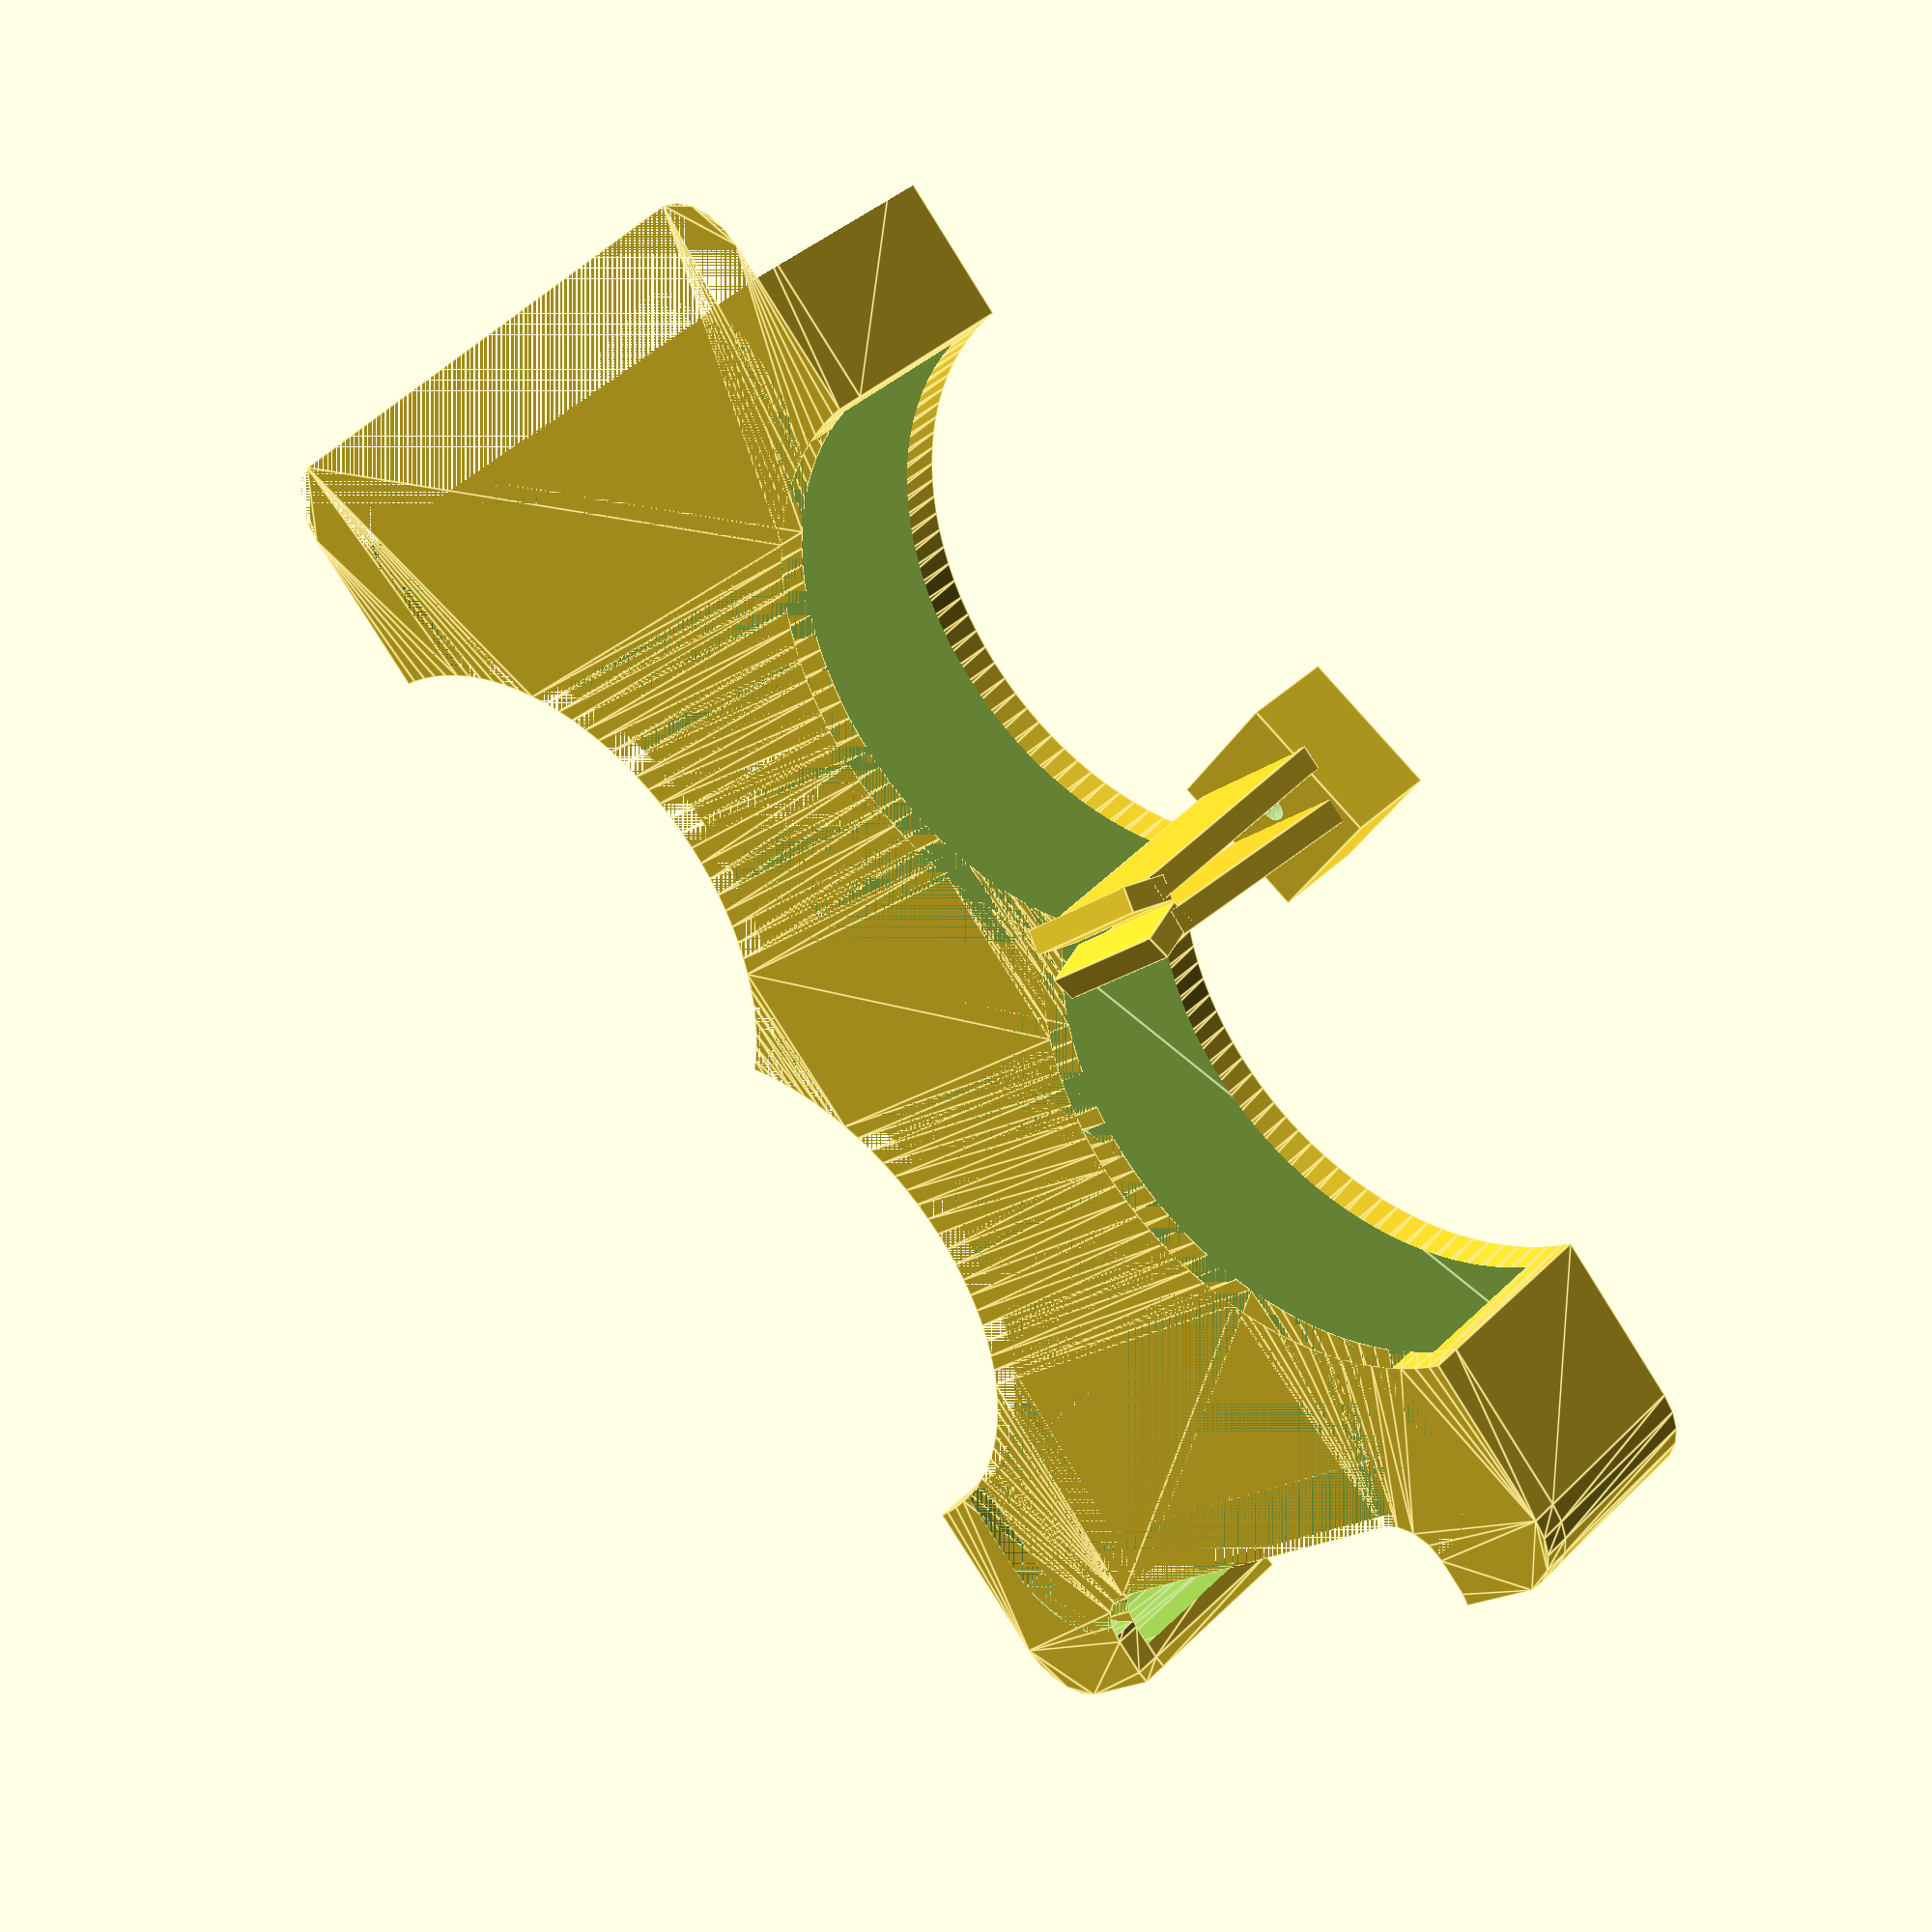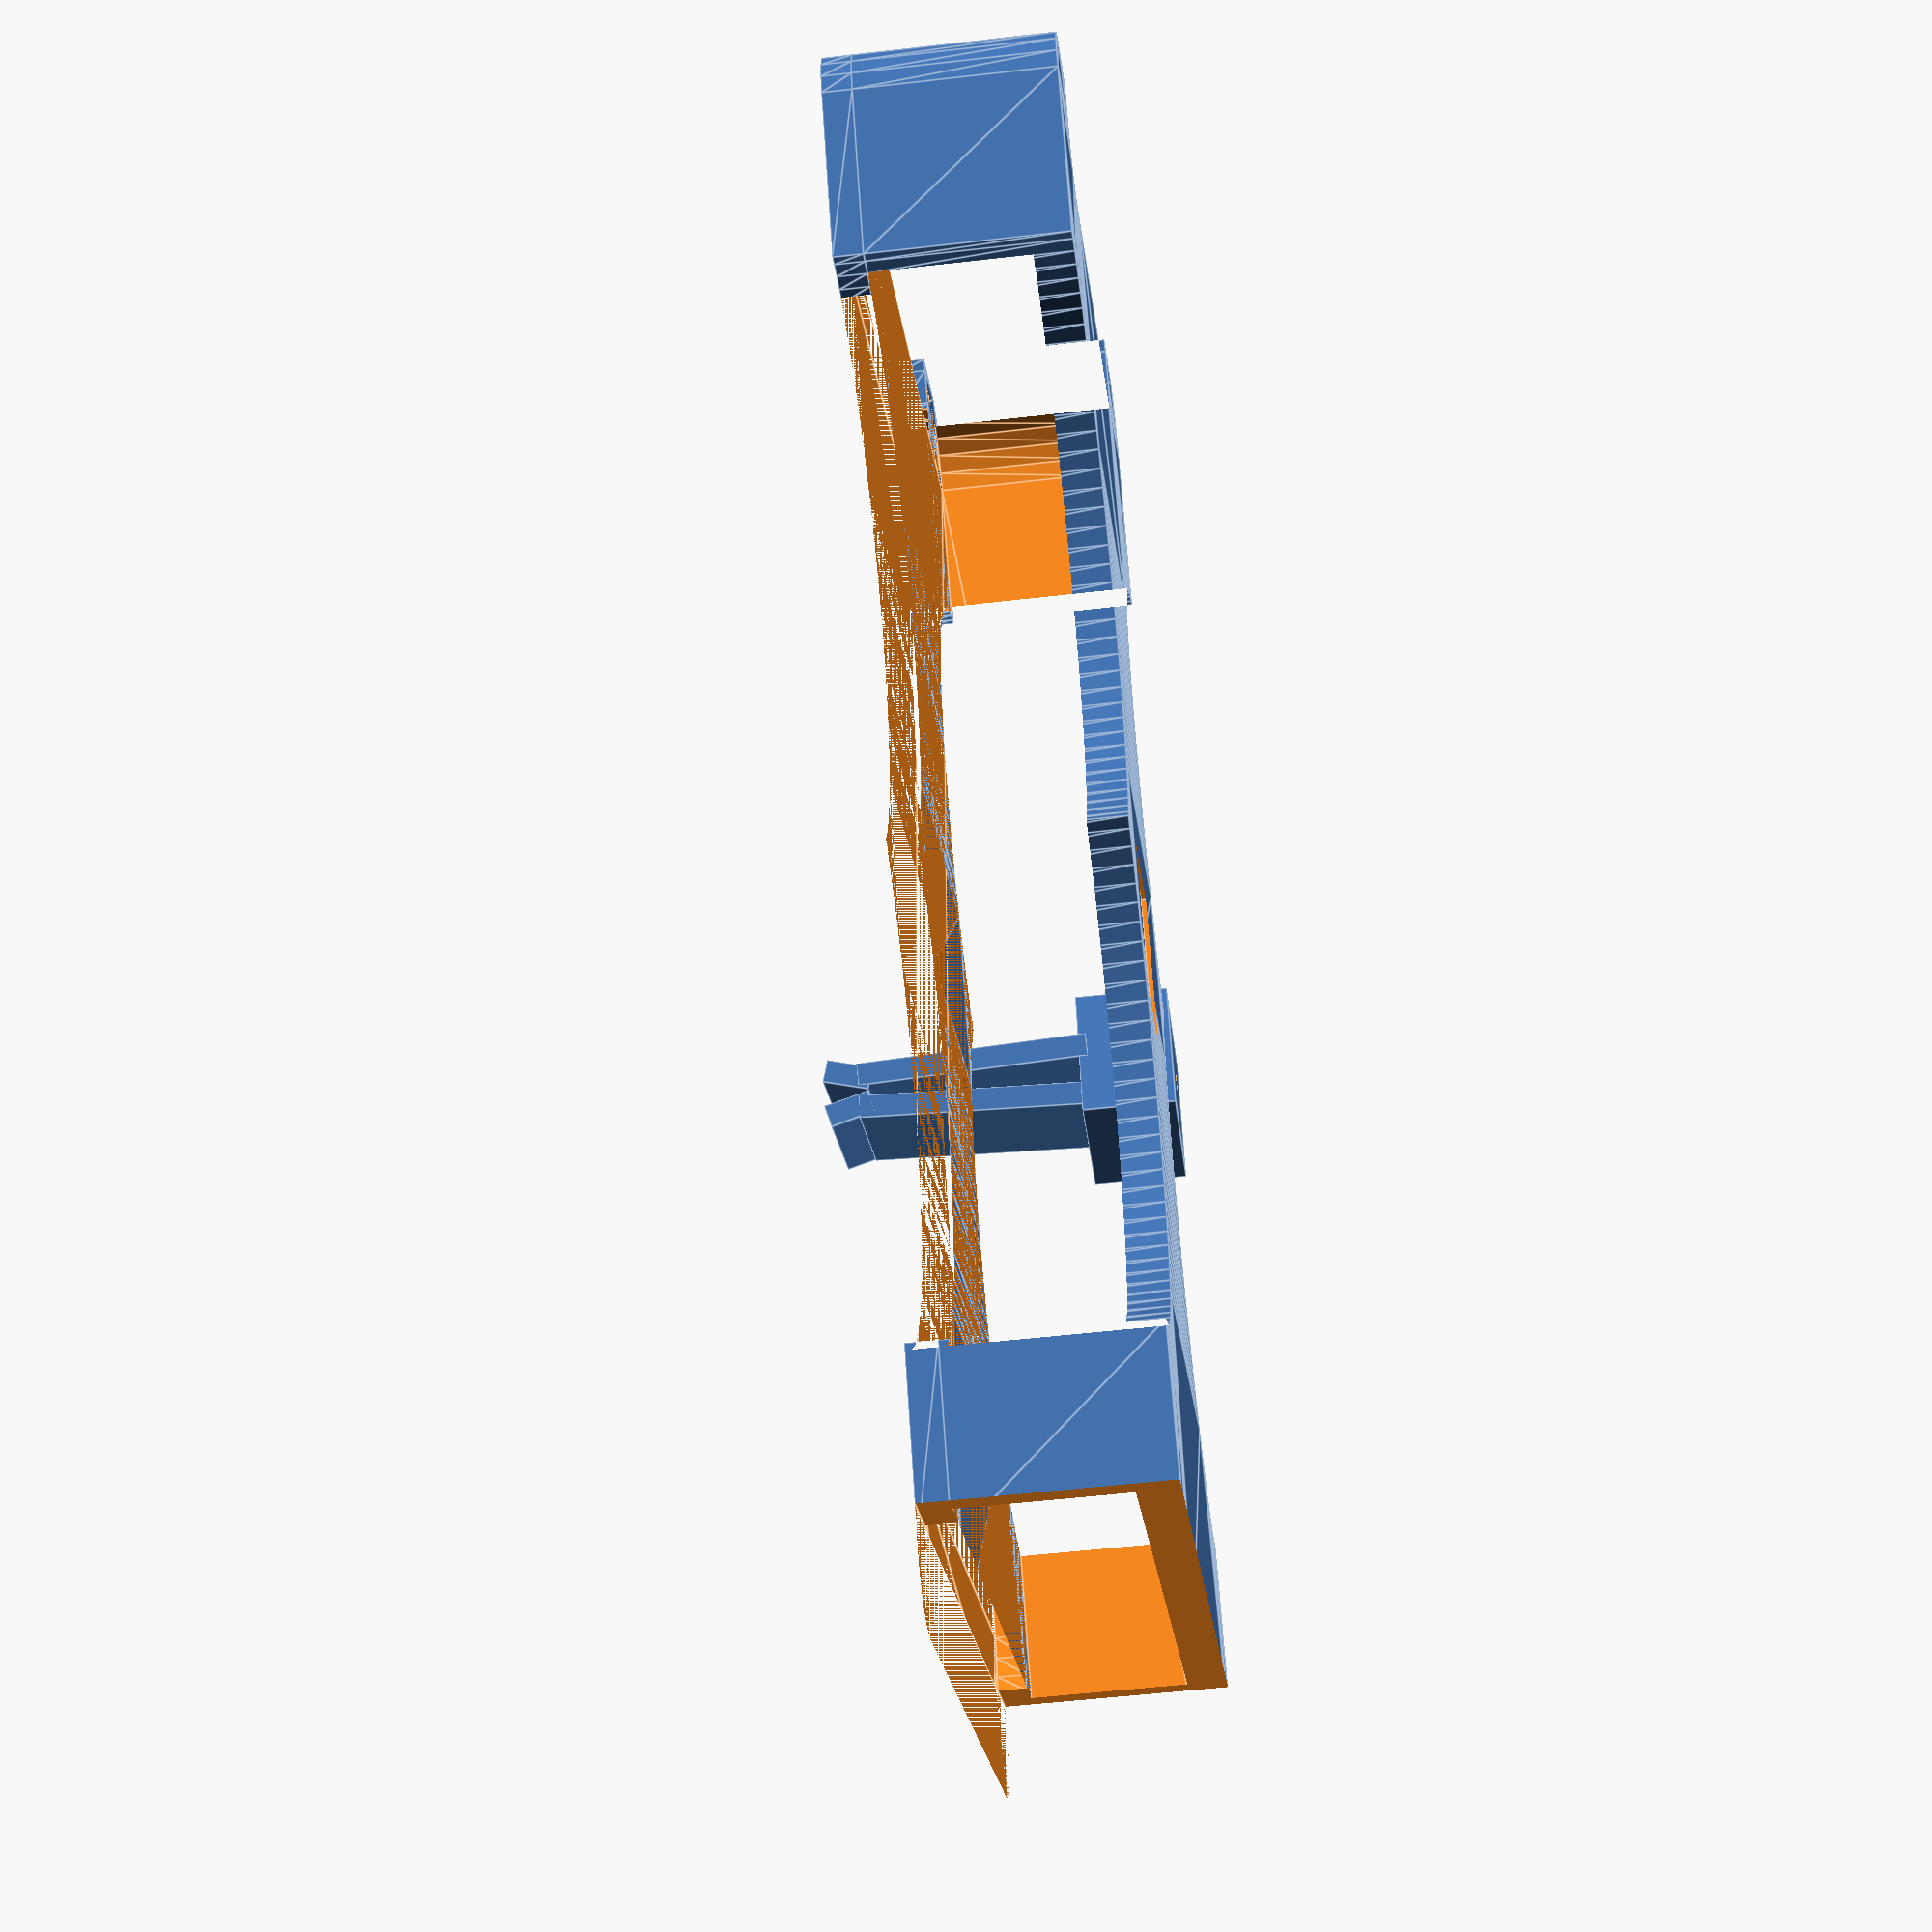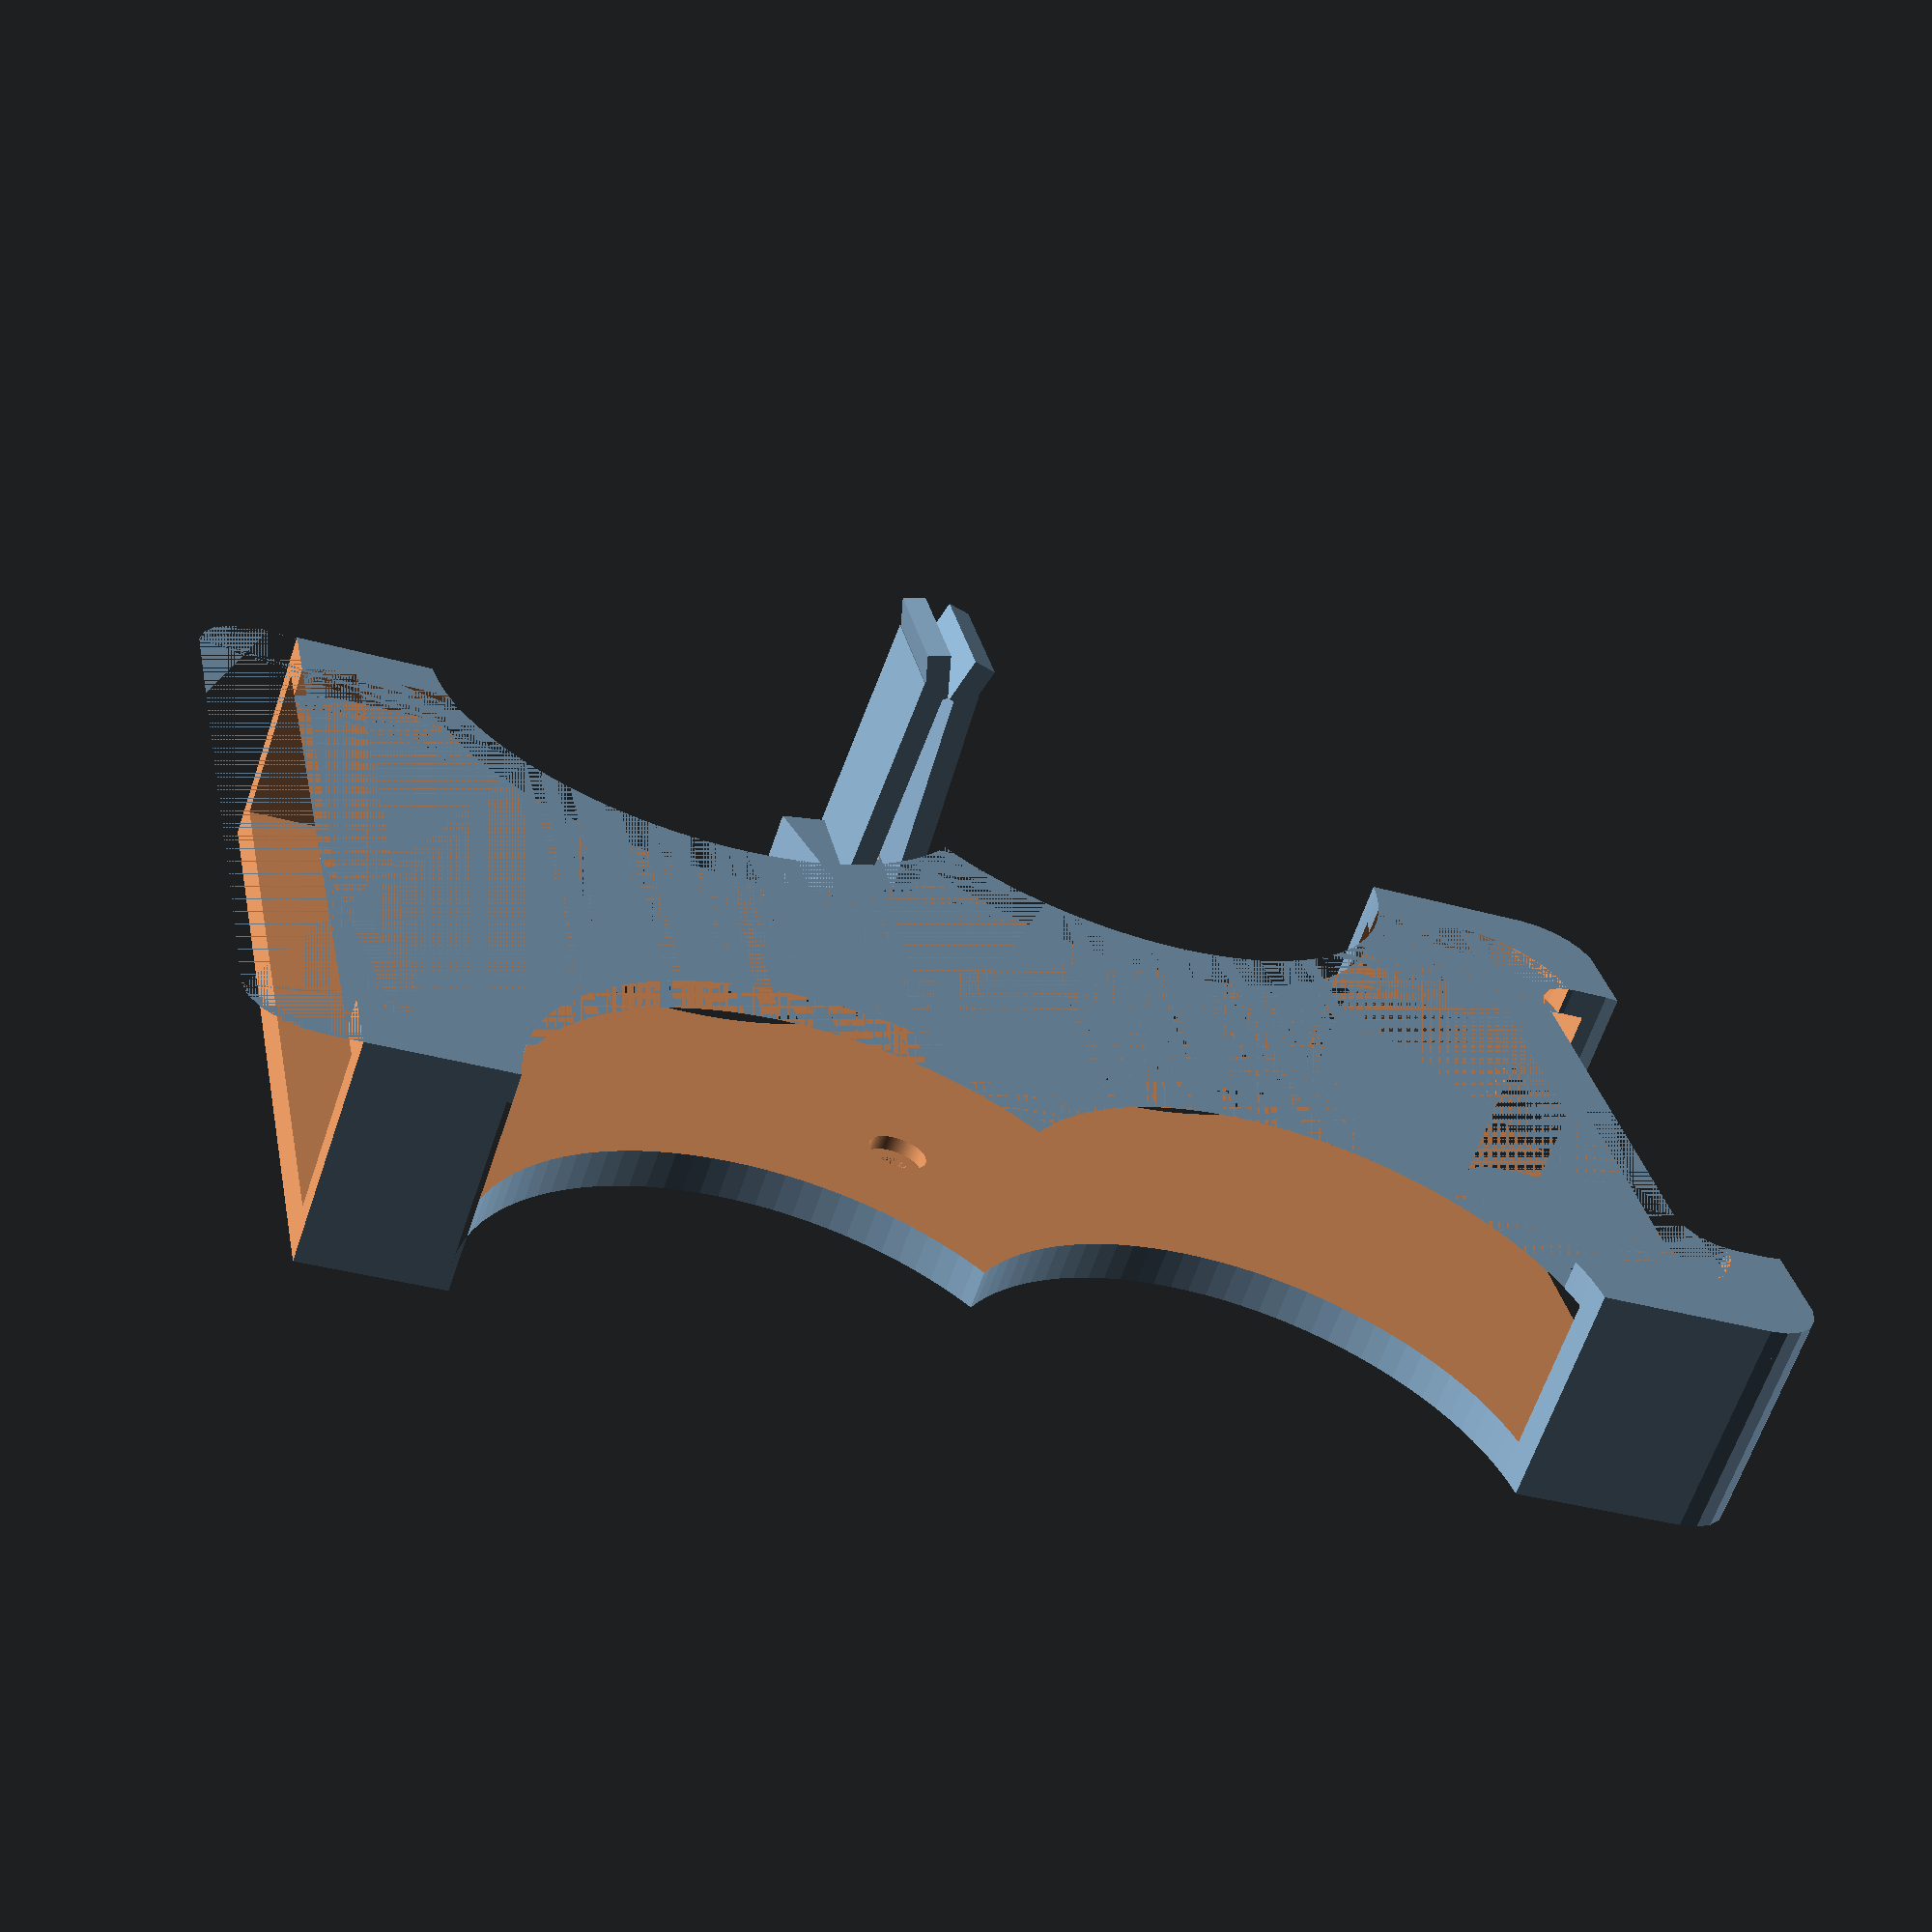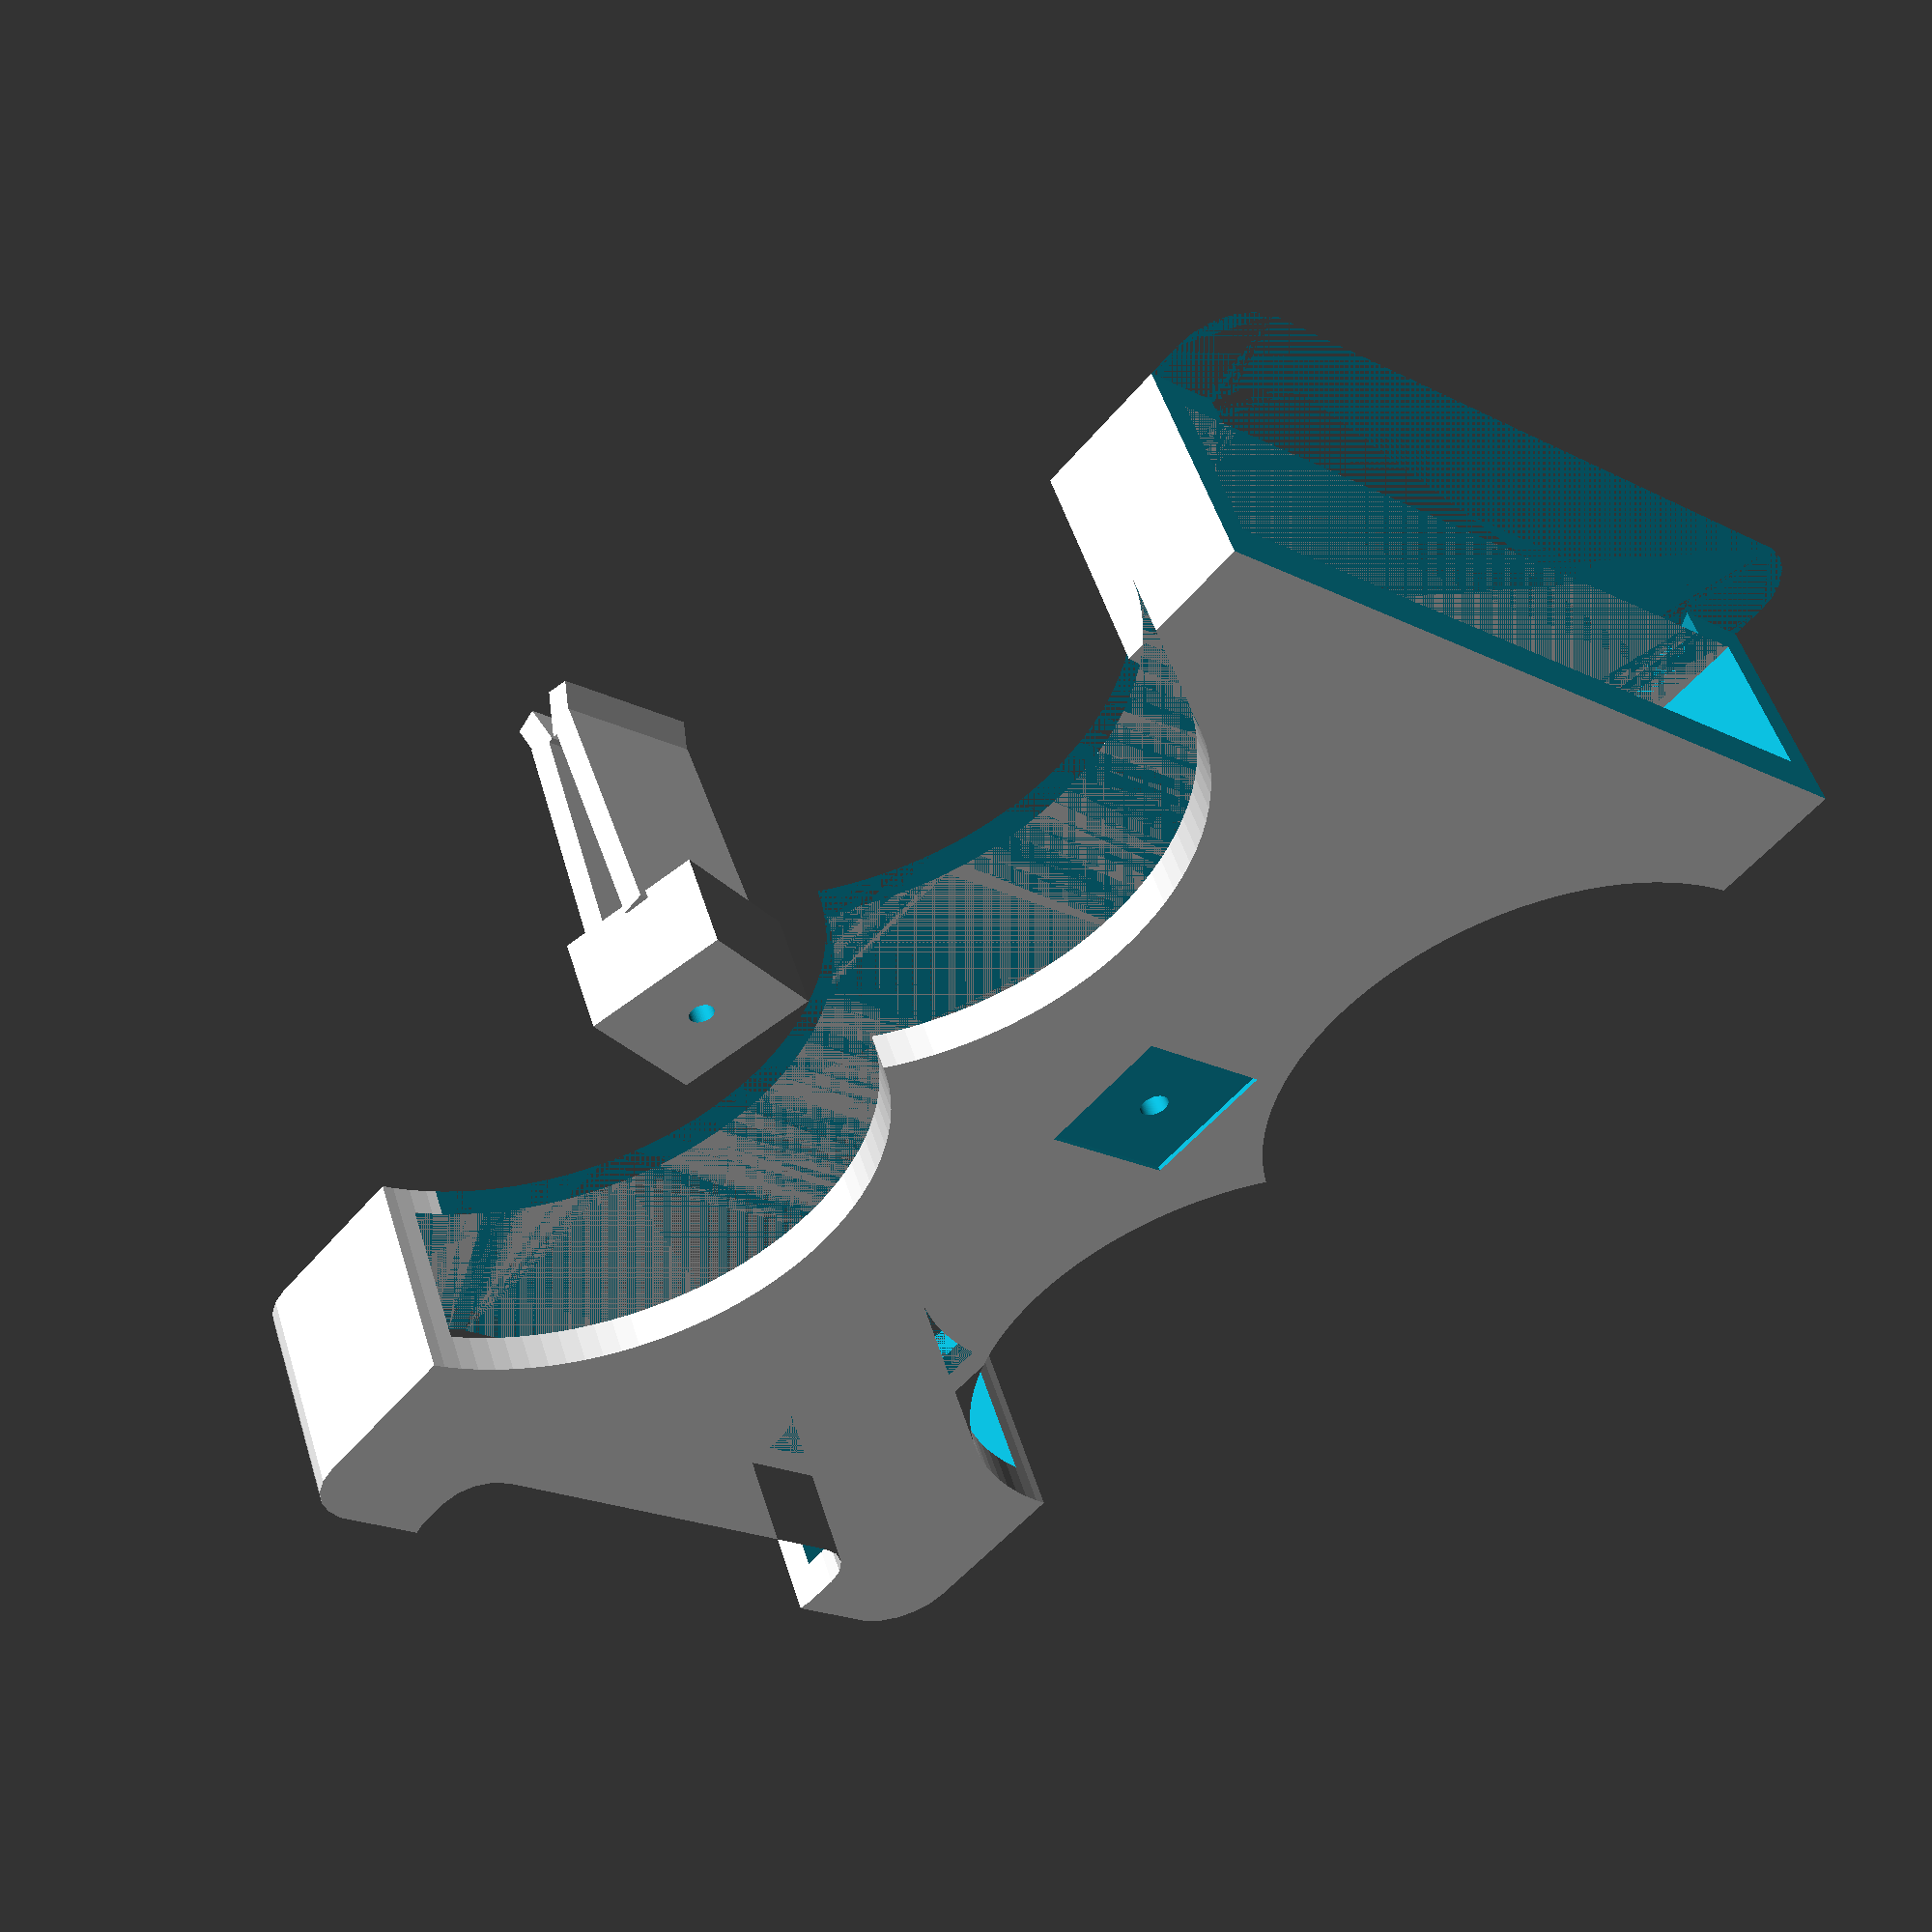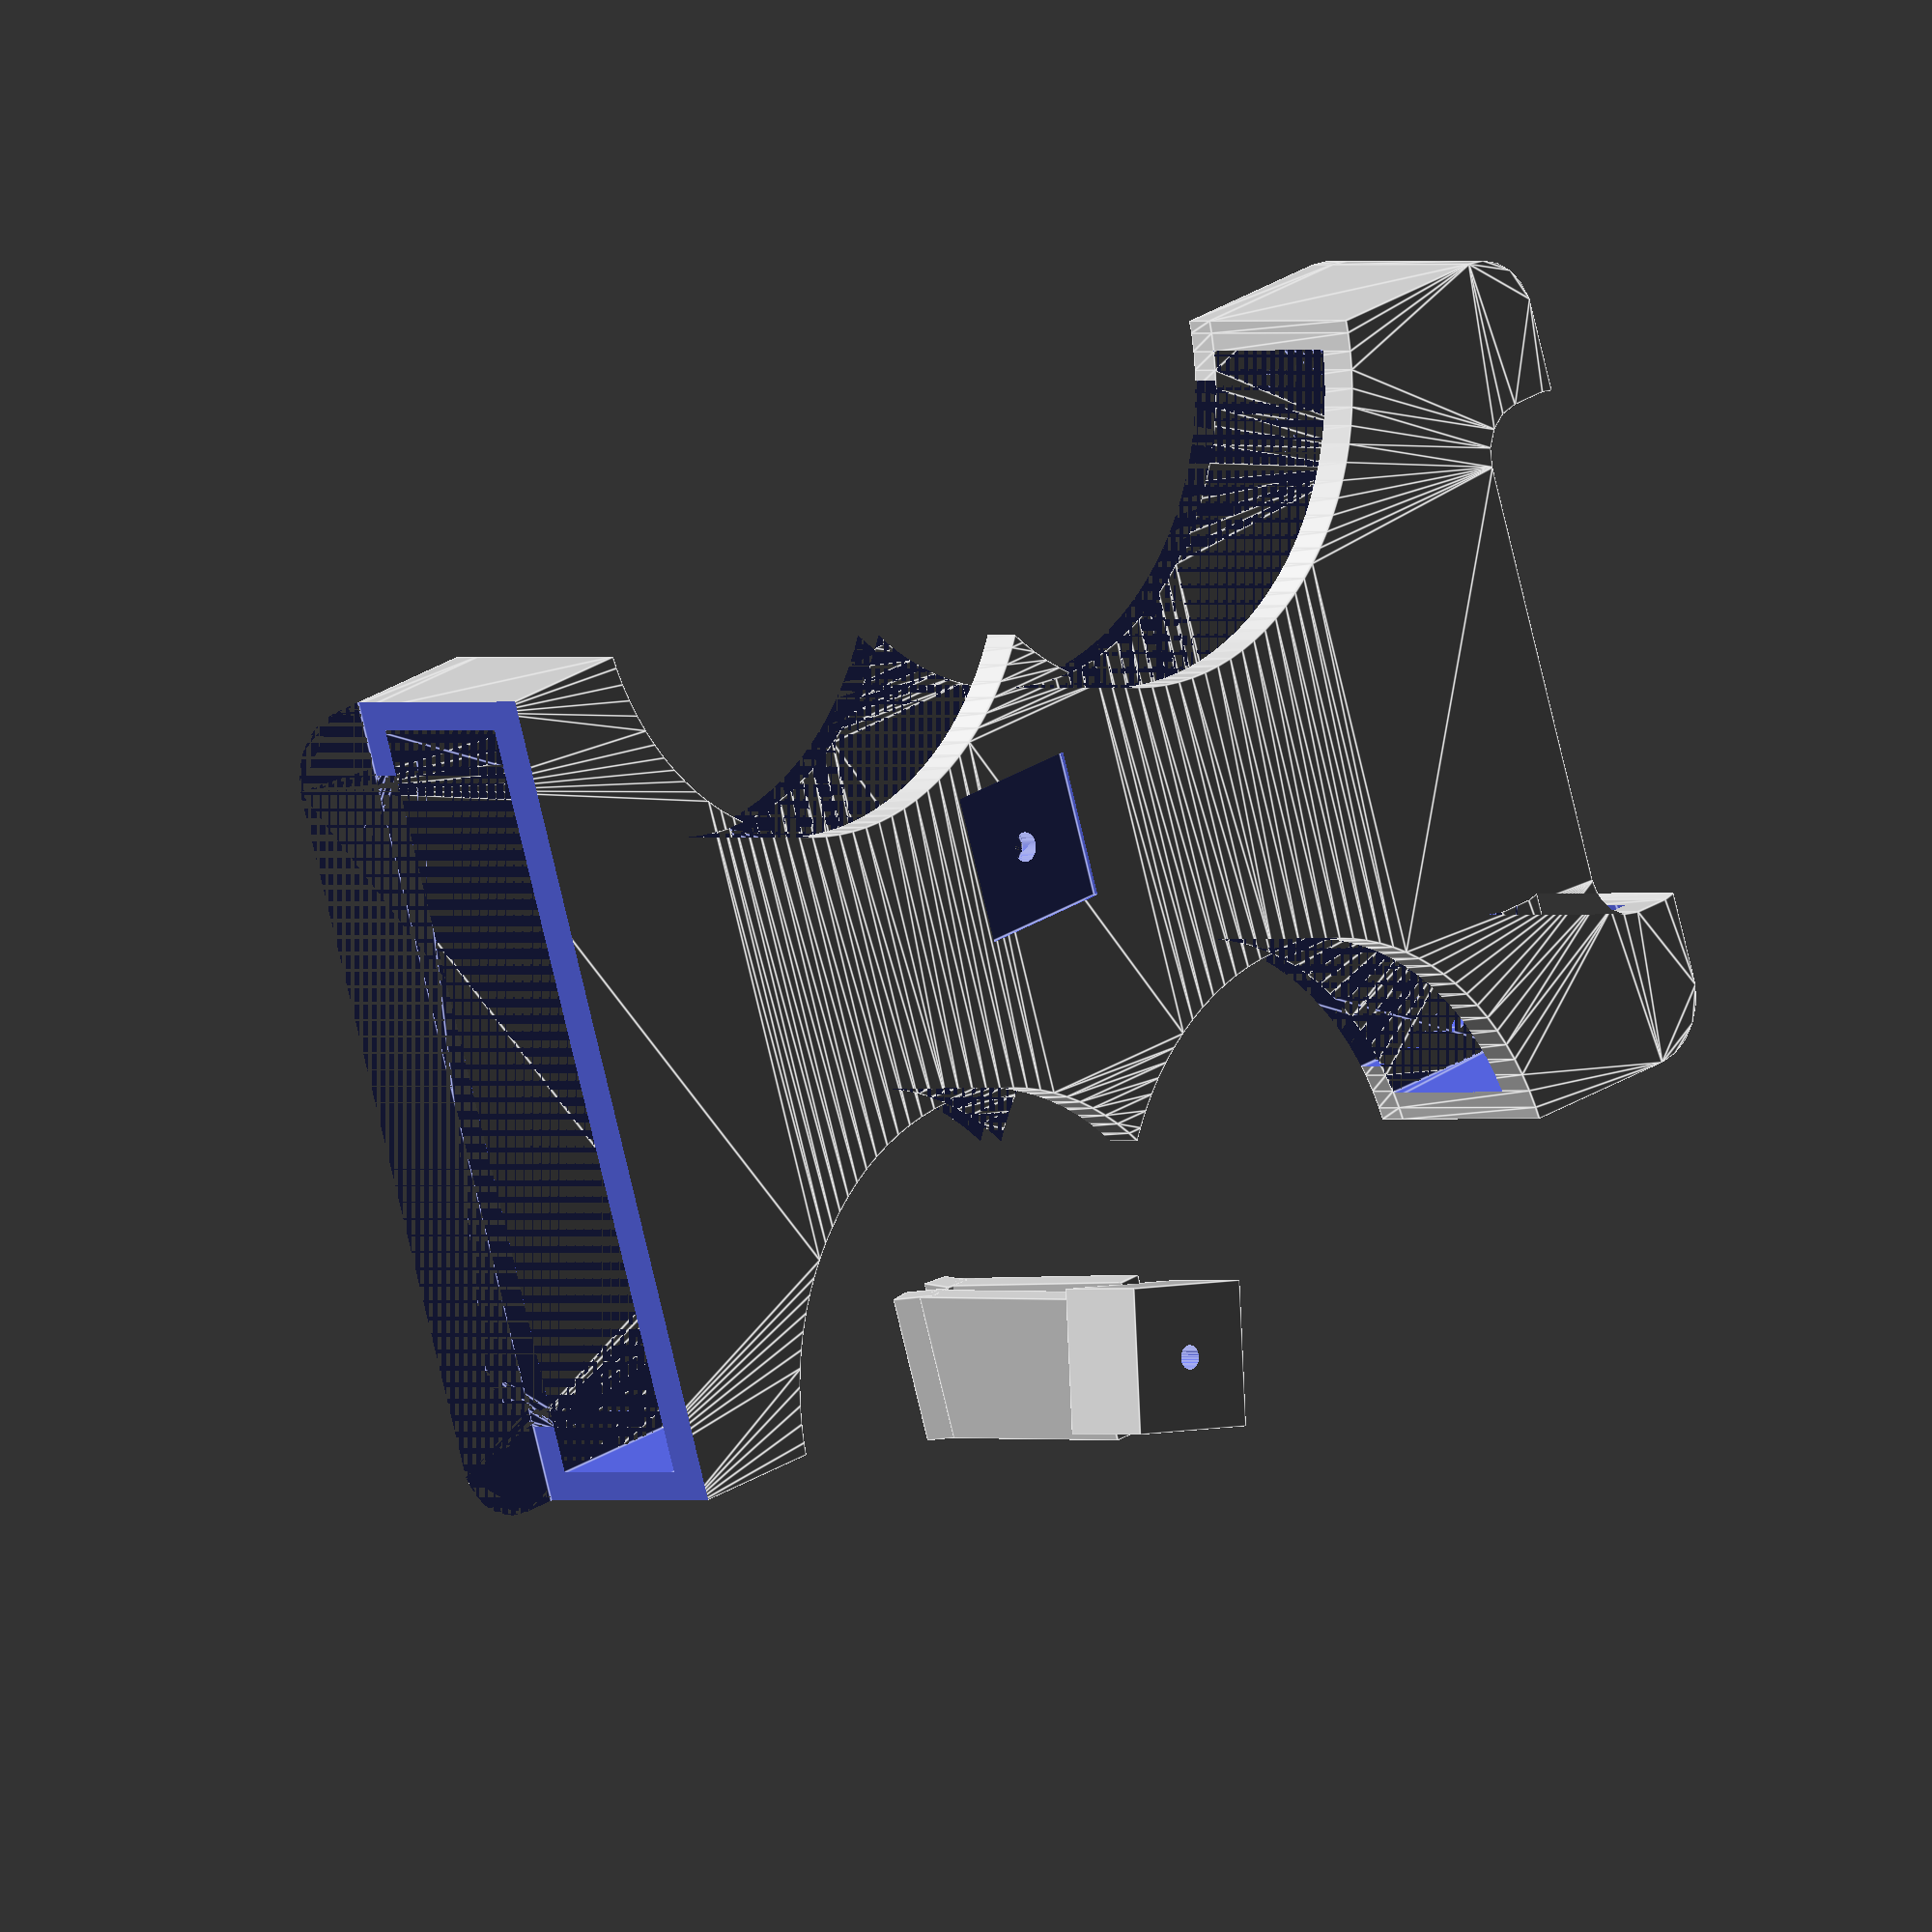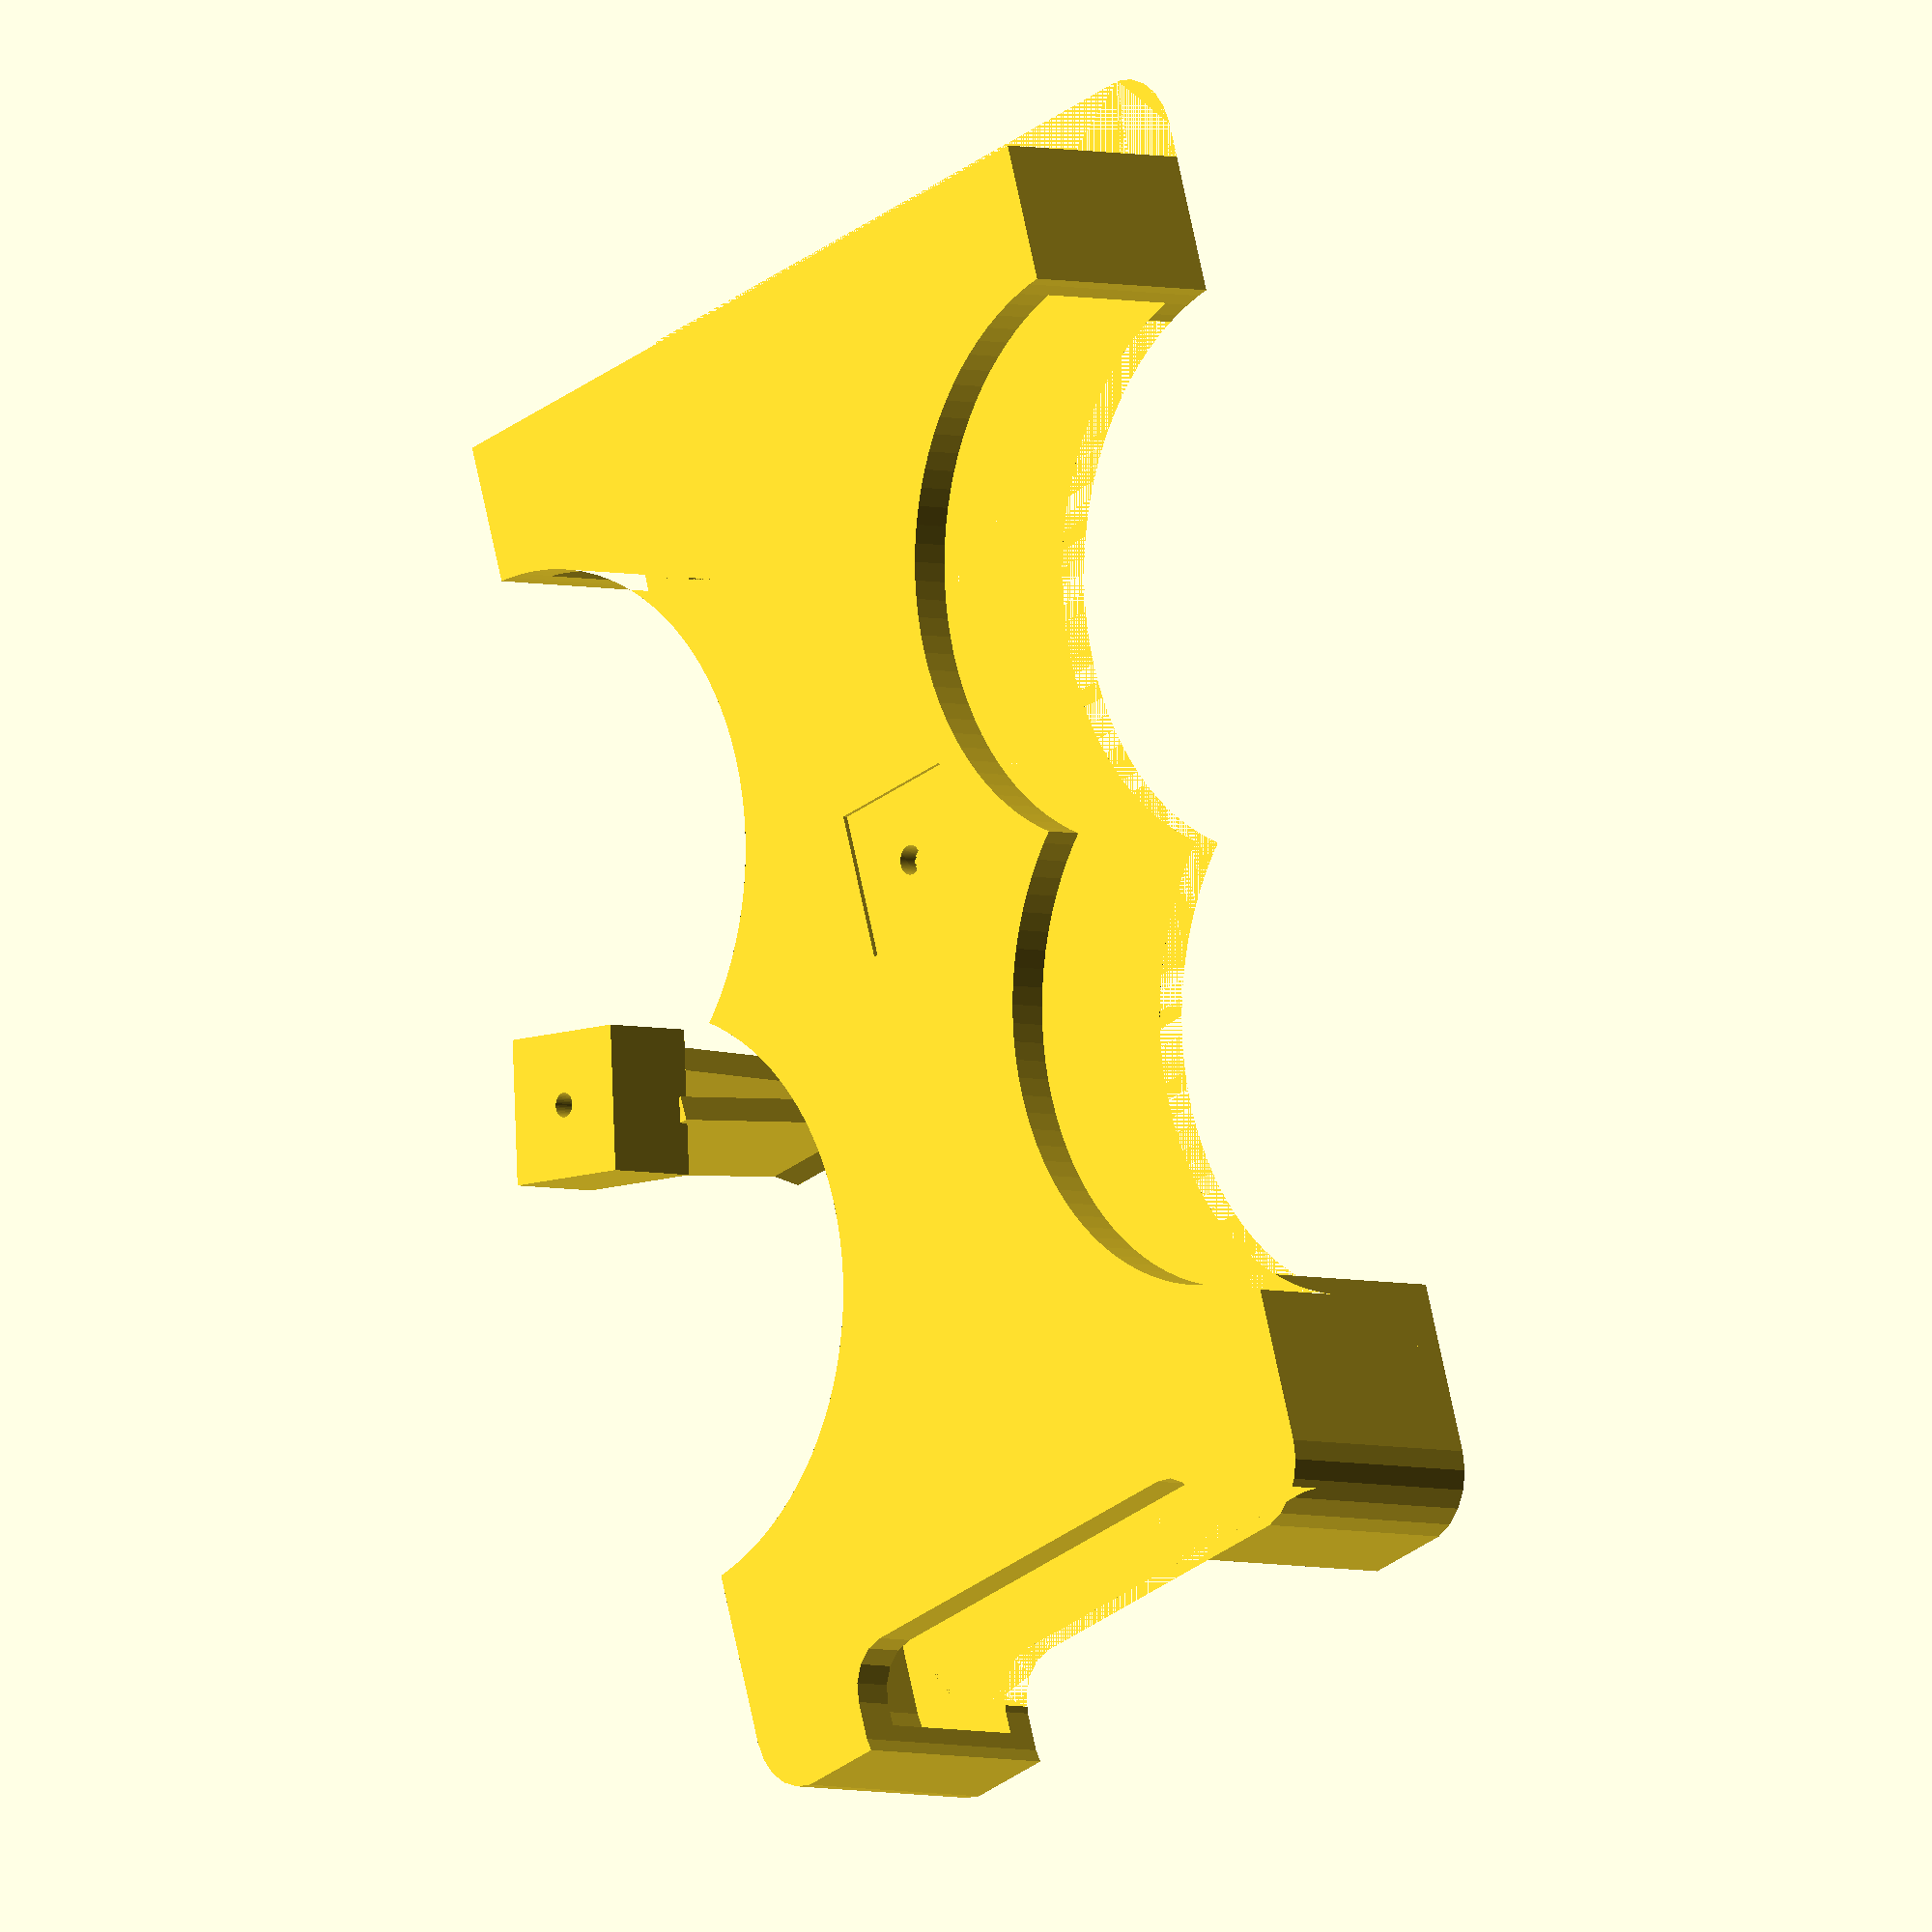
<openscad>
//Rev.1 made clip recess wider for better fit

display_clip=1;
display_holder=1;
clip_angle=15;


//Large: width 75 to 80 mm
//Maximum thickness 14 mm
// Minimum height 140mm
w=75+4;
l=152;  
d=8+2; 
/*
//Small:width 70 to 74 mm
//Maximum thickness 12 mm
// Minimum height 120mm
w=75;
l=132;  
d=8;
*/

//-------------------------------
back_thk=4;
shell_thk=3;
clearance=3;  //phone thickness clearance
r=7; //corner rounding radius

speaker_y= l/2.01; //75.5; //from center of phone

sr=0;//150; //phone bottom side rounding radius, 0=no rounding 150
br=0;//220; //phone bottom  top rounding radius, 0=no rounding 0
//end of phone definition

case_height=d+shell_thk+back_thk+clearance;  

 module round_square(w=75,l=152,r=7){
  minkowski() {
    square([w-2*r,l-2*r],center=true);
    circle(r); 
}}

module right_cutout(){
    d=l/2.53; w=l/2.53;
 y1=12;x1=45;
 
  translate([x1,y1*2,0])
     resize([d,w])circle(d,$fn=100); //side
     translate([x1,-y1*2,0])
     resize([d,w])circle(d,$fn=100); 
}
 
module 2d_base(){
 thk=shell_thk; //shell thickness
 difference(){
 round_square(w=w+2*thk,l=l+2*thk,r=r);
 //square([160,90],center=true);
     right_cutout();
     mirror([1,0,0]) right_cutout();
     translate([0,-speaker_y,0])  round_square(w=54,l=14,r=5); //speaker
 
    }
    }
    
 //phone dim, height add clearance
    module letv622(height=d+2*clearance){
   intersection(){
    translate([0,0,0]) linear_extrude(height) round_square(w,l,r);
       if (sr!=0){
   translate([0,0,147.3]) rotate([90,0,0])  cylinder(r=sr,h=260, $fn=100, center=true);  //side rounding
       }
       if (br!=0){
    translate([0,0,208]) rotate([0,90,0])  cylinder(r=br,h=260, $fn=100, center=true); //top and bottom rounding
       }
   }
   }
   
   
   module shellbase(height=case_height){
   difference(){
      linear_extrude(height)2d_base(); 
      translate([0,0,back_thk])  letv622();
       }
   }

module rim(){
       thk=shell_thk;
   rim=6;
   difference(){
        linear_extrude(height=thk)2d_base();
         linear_extrude(height=thk)
   round_square(w=w-rim,l=l-rim,r=10.5);
   }
   }
   
   module phone_case(){
 difference(){
union(){
  translate([0,0,case_height]) rim();
   intersection(){
   shellbase(height=case_height);
    if (sr!=0){   
  translate([0,0,147.3-1]) rotate([90,0,0])   cylinder(r=sr,h=260, $fn=100, center=true);  //sides rounding
    }
    if (br!=0){
     translate([0,0,208-1]) rotate([0,90,0])   cylinder(r=br,h=260, $fn=100, center=true);  //top and bottom rounding
   }} }
}
}
module step_cylinder(od1=25,od2=20,len1=2,len2=5){
cylinder(r=od1/2,h=len1, $fn=100); 
translate([0,0,len1]) cylinder(r=od2/2,h=len2, $fn=100); 
}

module squareBase(){
difference(){
translate([0,0,7.5])
cube([10,14.8,14.8], center=true);
//cylinder(5,10,5)
    translate([-8,0,7.5])
    rotate([0,90,0]) cylinder(r=1.25,h=15,$fn=50); 
}

}

module Lclip(){
    union(){
translate([4,1.5,0])
  rotate([0,0,-2.1]) cube([25,2.5,15]);
translate([28,0.1,0])
  rotate([0,0,15]) cube([5,2.5,15]);
    }
} 

module clips(){
Lclip();
translate([0,0,15])
rotate([180,0,0]) Lclip();
}

module ventClip(){
union(){
translate([7.5,0,0]) rotate([0,-90,0]) clips();
rotate([0,0,clip_angle]) translate([7.5,0,0]) rotate([0,-90,0]) squareBase();}
}

if (display_clip==1){
translate([50,0,5]) rotate([0,0,0])
ventClip();
}


if (display_holder==1){
difference(){
phone_case();
translate([0,l/1.72,3]) rotate([0,0,0]) cube([100,40,40],center=true);
    translate([-6,5,-.5]) rotate([0,0,0]) cube([15.2,15.2,2],center=true);
translate([-6,5,-.5]) step_cylinder(od1=3,od2=6,len1=3,len2=2);
}
} 


//translate([0,l/2-5,11]) cube([77.24,10,12.50],center=true);  //large demension check
//translate([0,l/2-5,11]) cube([74,10,12.50],center=true);  //small demension check

//rim();

 
</openscad>
<views>
elev=142.1 azim=136.8 roll=140.9 proj=p view=edges
elev=235.2 azim=34.5 roll=83.1 proj=p view=edges
elev=244.9 azim=78.6 roll=198.9 proj=p view=solid
elev=308.5 azim=319.2 roll=162.9 proj=p view=wireframe
elev=180.2 azim=288.5 roll=43.6 proj=o view=edges
elev=4.3 azim=17.9 roll=228.0 proj=o view=wireframe
</views>
